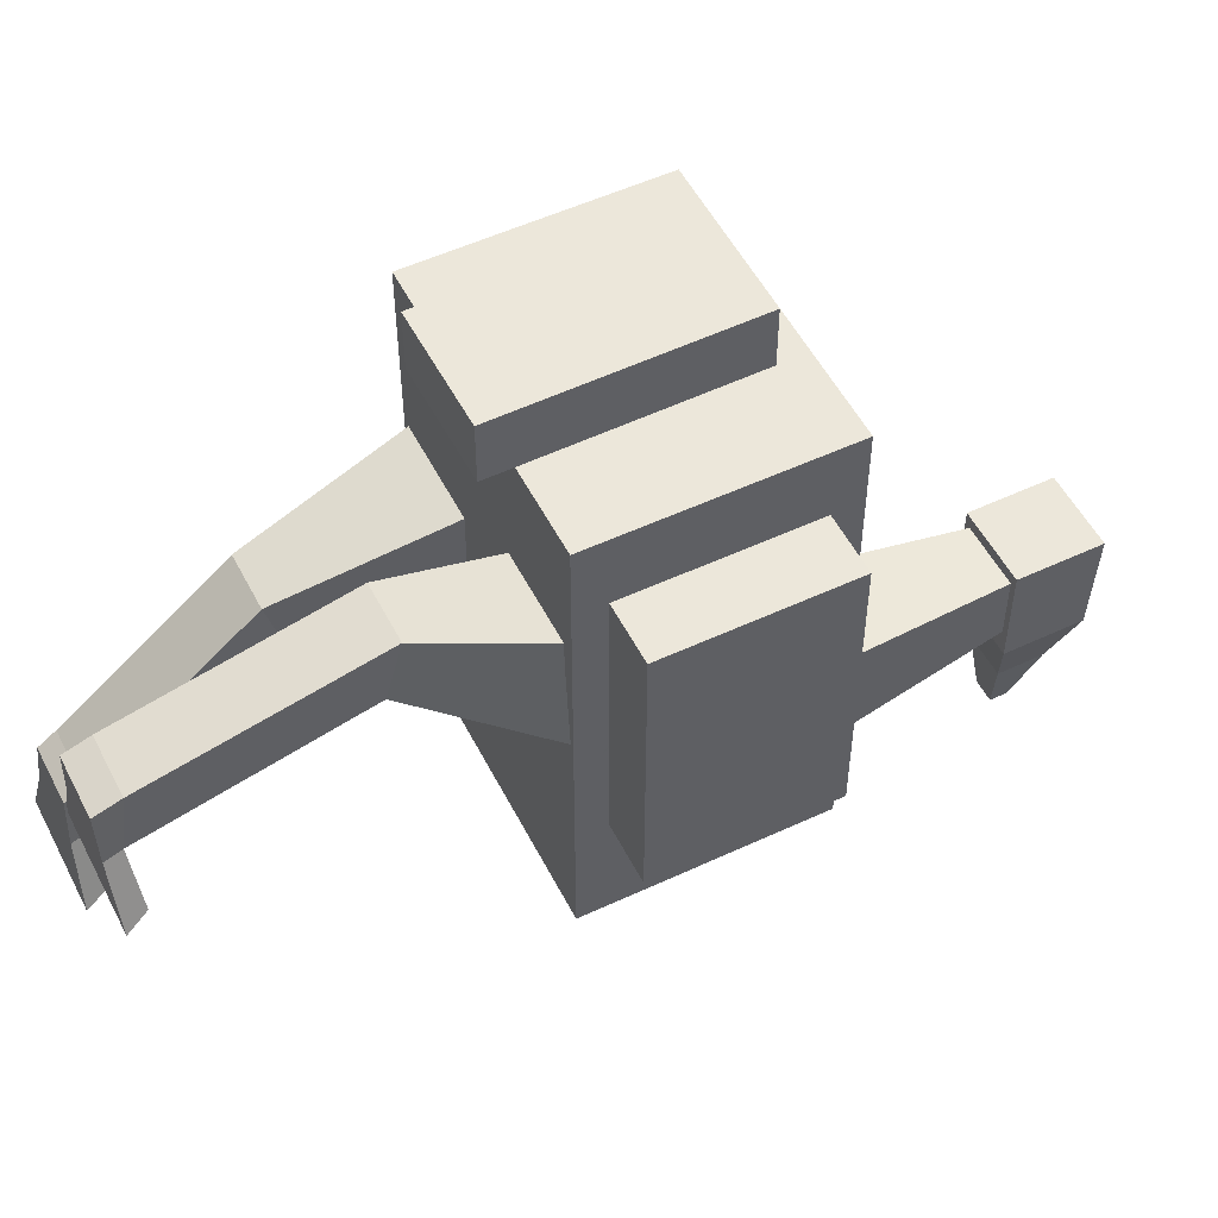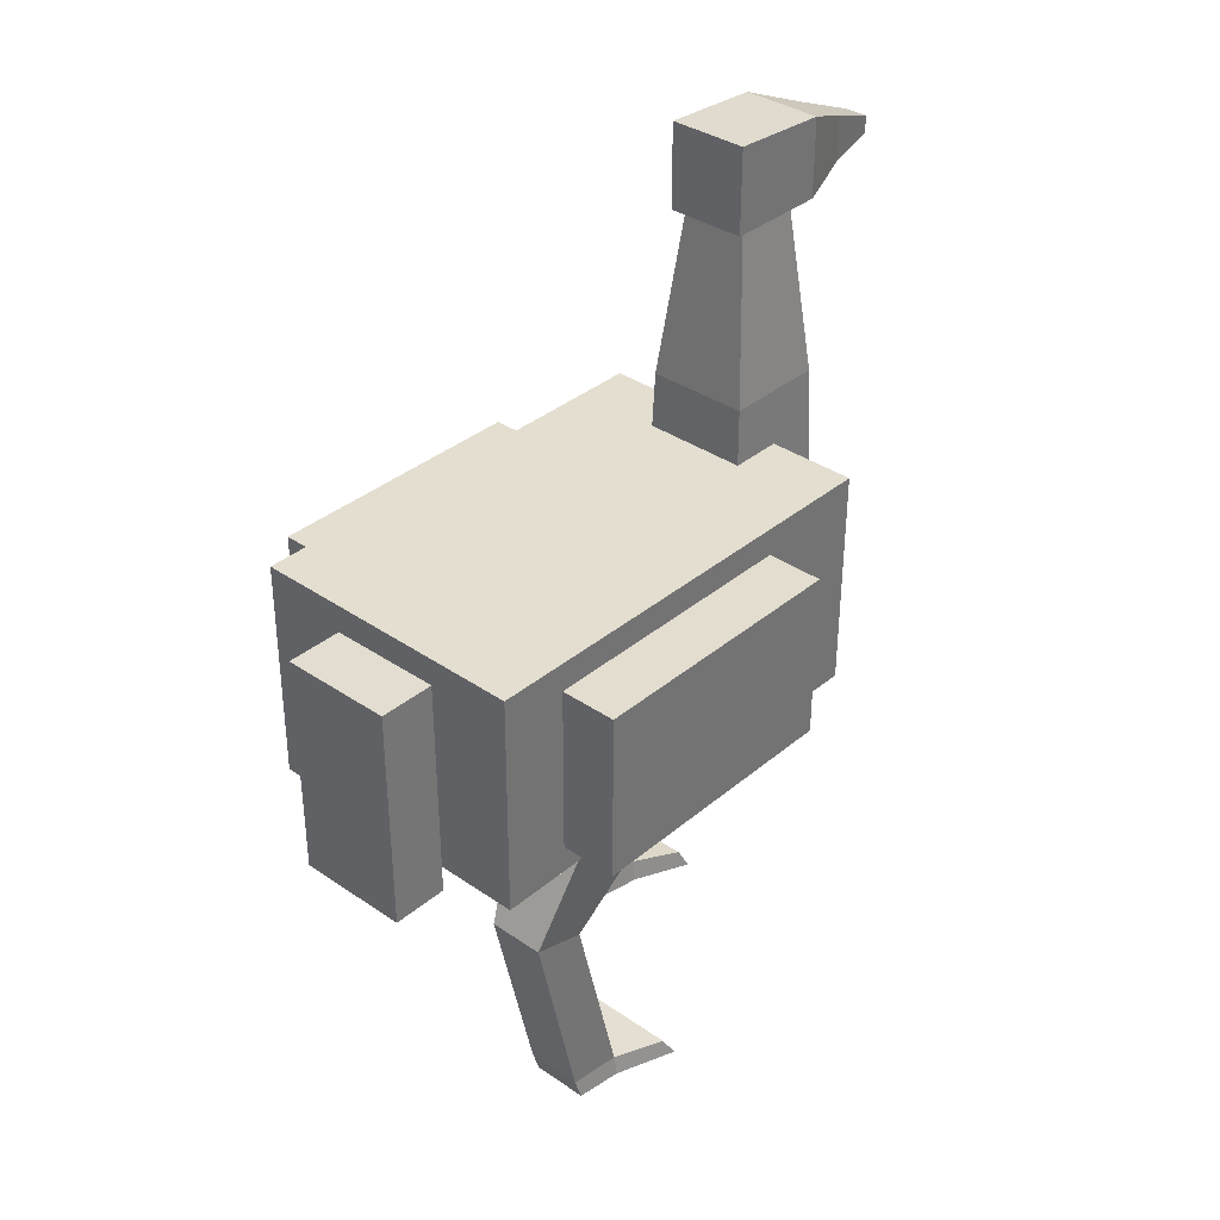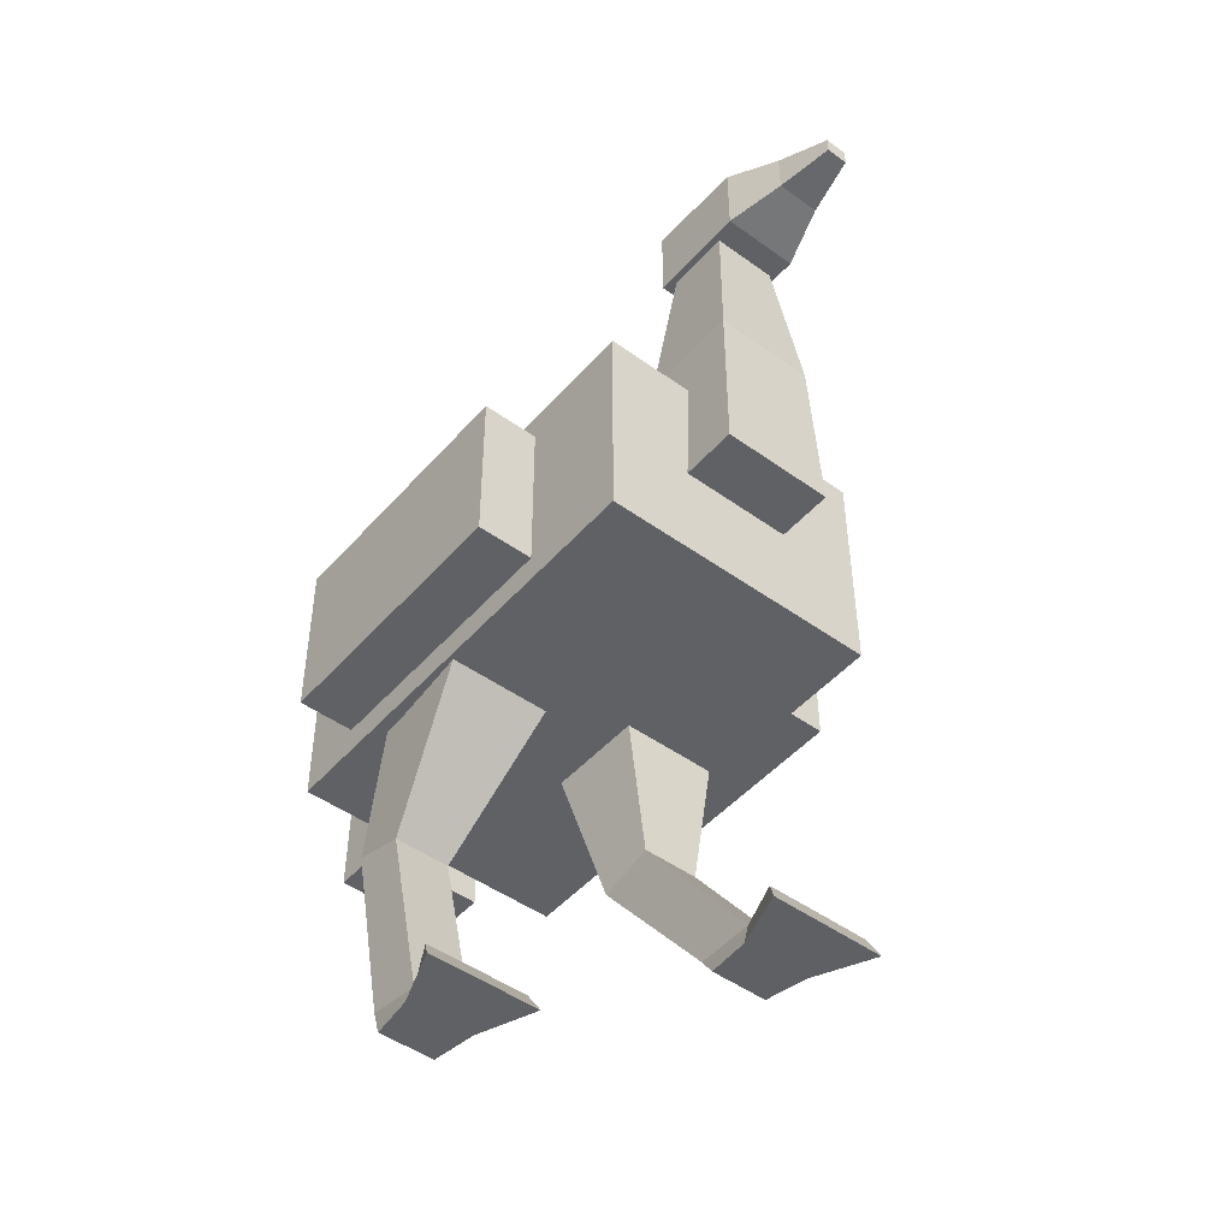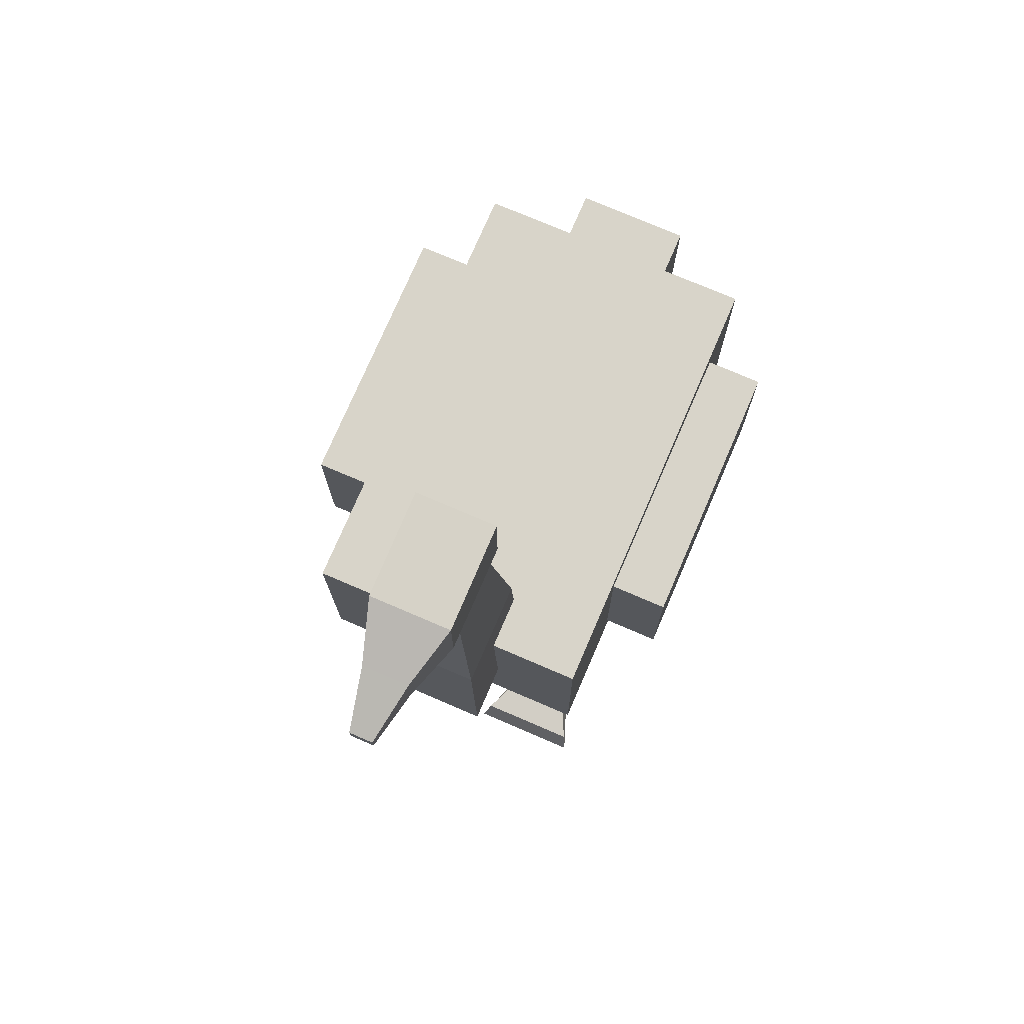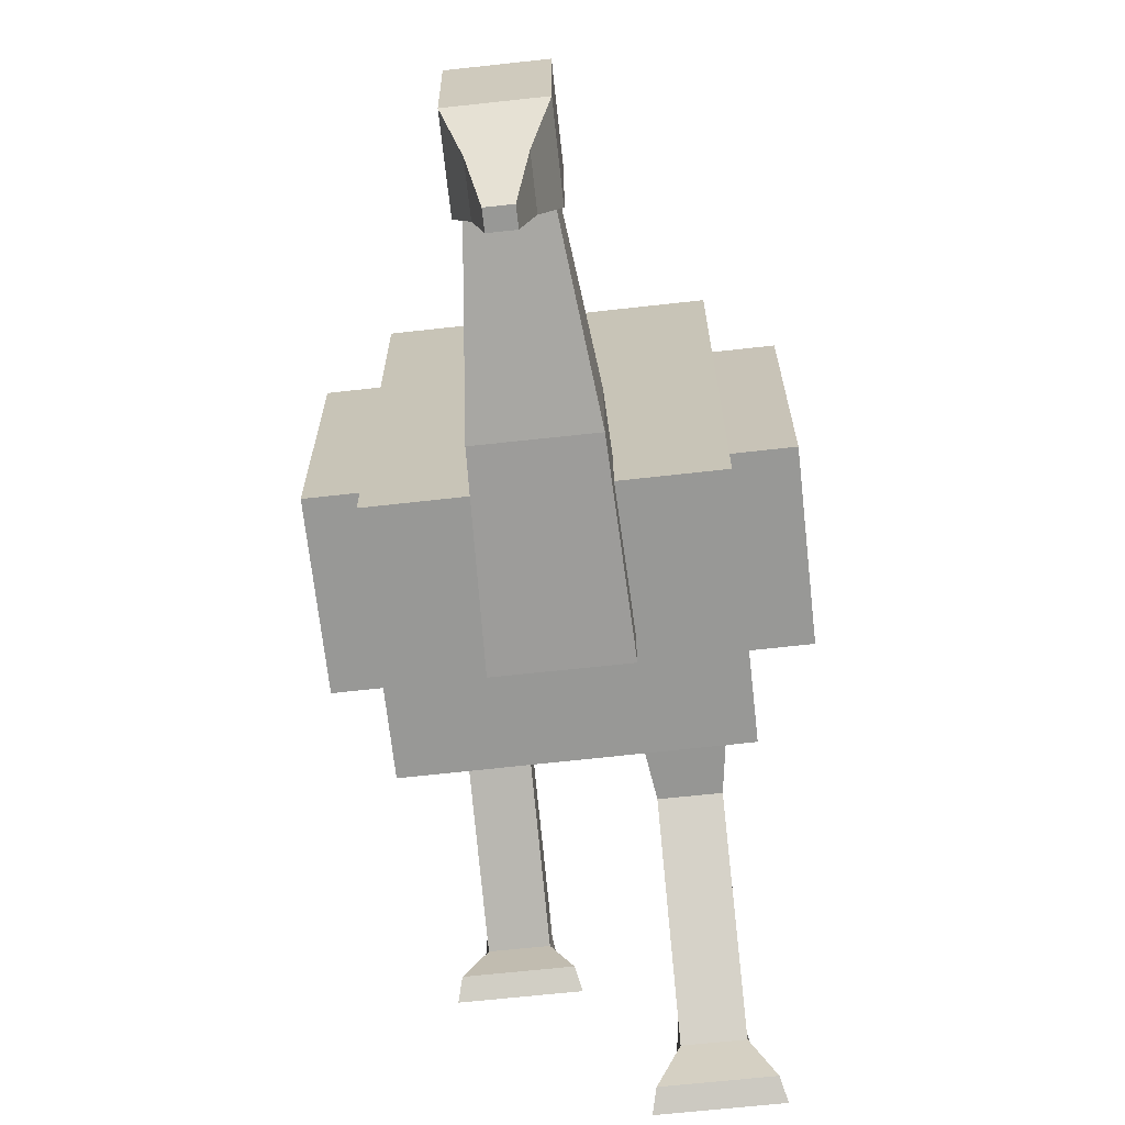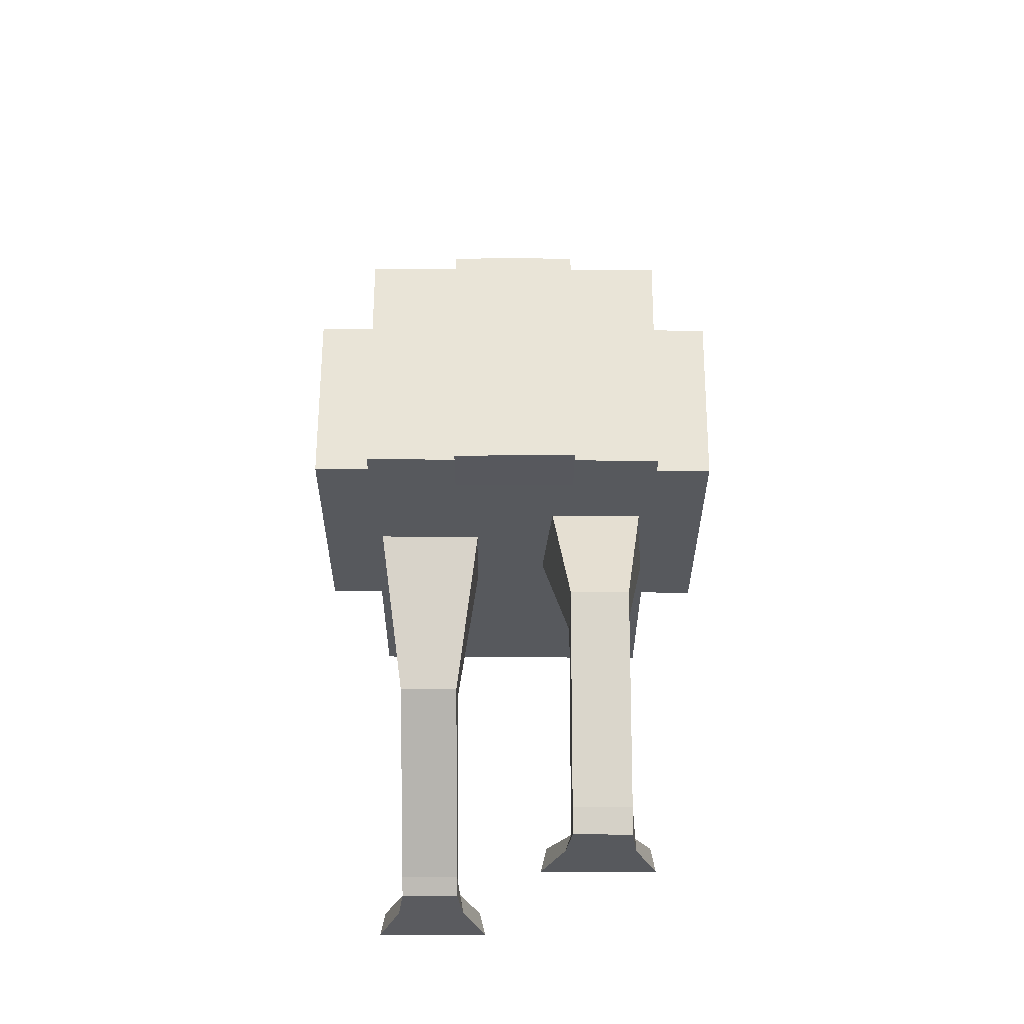
<metadata>
{"format":"obj","ext":"obj","renderer":"f3d","projection":"perspective","resolution":1024,"background":"white","views":[{"elev":52.8,"azim":63.1,"up":"+Z"},{"elev":35.4,"azim":42.2,"up":"+Y"},{"elev":-47.8,"azim":140.9,"up":"+Y"},{"elev":75.1,"azim":-156.7,"up":"+Y"},{"elev":-68.5,"azim":-173.9,"up":"+Z"},{"elev":-29.0,"azim":-0.2,"up":"+Y"}]}
</metadata>
<code>
o Cube_Cube.001
v -0.2509 0.101 0.4
v -0.249 0.501 0.4
v -0.2509 0.101 -0.4
v -0.249 0.501 -0.4
v 0.2491 0.09862 0.4
v 0.251 0.4986 0.4
v 0.2491 0.09862 -0.4
v 0.251 0.4986 -0.4
v -0.09988 0.2802 -0.3
v -0.05482 0.9202 -0.344
v -0.09988 0.2802 -0.5
v -0.05482 0.9202 -0.456
v 0.1001 0.2799 -0.3
v 0.05718 0.92 -0.344
v 0.1001 0.2799 -0.5
v 0.05718 0.92 -0.456
v -0.09771 0.04933 0.5
v -0.0996 0.4496 0.5
v -0.09771 0.04933 0.4
v -0.0996 0.4496 0.4
v 0.1023 0.05028 0.5
v 0.1004 0.4506 0.5
v 0.1023 0.05028 0.4
v 0.1004 0.4506 0.4
v -0.0686 1.05 -0.32
v -0.06862 1.04 -0.5
v 0.0714 1.05 -0.32
v 0.07138 1.04 -0.5
v -0.06885 0.9002 -0.32
v -0.06885 0.9002 -0.5
v 0.07115 0.9 -0.32
v 0.07115 0.9 -0.5
v -0.03868 1 -0.6
v 0.04132 1 -0.6
v -0.03882 0.9202 -0.6
v 0.04118 0.92 -0.6
v -0.01875 0.961 -0.7
v 0.02125 0.9609 -0.7
v -0.0188 0.9301 -0.7
v 0.0212 0.9301 -0.7
v 0.1 -0.5001 0.1943
v 0.04967 0.2582 0.1339
v 0.09 -0.5001 0.1143
v 0.04958 0.1421 -0.02895
v 0.2 -0.5001 0.1943
v 0.2497 0.258 0.1339
v 0.21 -0.5001 0.1143
v 0.2496 0.142 -0.02895
v -0.2 -0.4791 -0.1916
v -0.2505 0.1952 0.1458
v -0.21 -0.4851 -0.2714
v -0.2503 0.2071 -0.0538
v -0.1 -0.4791 -0.1916
v -0.05047 0.1951 0.146
v -0.09 -0.4851 -0.2714
v -0.05027 0.207 -0.05361
v 0.09937 -0.09731 0.2904
v 0.09941 -0.1242 0.1941
v 0.1994 -0.1241 0.1941
v 0.1994 -0.09728 0.2904
v -0.2007 -0.1726 0.04795
v -0.2005 -0.1463 -0.04852
v -0.1005 -0.1463 -0.04836
v -0.1007 -0.1727 0.04811
v -0.08935 0.6002 -0.31
v -0.08935 0.6002 -0.49
v 0.09065 0.5999 -0.49
v 0.09065 0.5999 -0.31
v 0.3497 0.1482 0.2799
v 0.3512 0.4485 0.2799
v 0.2497 0.1487 0.28
v 0.2512 0.4489 0.28
v 0.3493 0.1481 -0.2001
v 0.3508 0.4484 -0.2001
v 0.2493 0.1486 -0.2
v 0.2508 0.4489 -0.2
v -0.251 0.1509 0.2799
v -0.2496 0.4512 0.28
v -0.351 0.1513 0.2798
v -0.3496 0.4516 0.2799
v -0.2506 0.151 -0.2001
v -0.2492 0.4513 -0.2
v -0.3506 0.1515 -0.2002
v -0.3492 0.4517 -0.2001
v 0.09999 -0.4704 0.1098
v 0.2 -0.4703 0.1098
v 0.2 -0.4567 0.2089
v 0.09995 -0.4567 0.2088
v -0.2 -0.4463 -0.2706
v -0.09997 -0.4463 -0.2705
v -0.1001 -0.4488 -0.1705
v -0.2001 -0.4488 -0.1706
v 0.06 -0.4654 0.02751
v 0.05 -0.5001 0.007506
v 0.25 -0.5001 0.007506
v 0.24 -0.4654 0.02751
v -0.24 -0.457 -0.3606
v -0.25 -0.4932 -0.3779
v -0.05 -0.4932 -0.3779
v -0.06 -0.457 -0.3606
f 1 2 4 3
f 3 4 8 7
f 7 8 6 5
f 5 6 2 1
f 3 7 5 1
f 8 4 2 6
f 65 10 12 66
f 66 12 16 67
f 67 16 14 68
f 68 14 10 65
f 17 18 20 19
f 19 20 24 23
f 23 24 22 21
f 21 22 18 17
f 19 23 21 17
f 24 20 18 22
f 28 26 25 27
f 32 31 29 30
f 27 31 32 28
f 26 30 29 25
f 25 29 31 27
f 26 33 35 30
f 33 37 39 35
f 30 35 36 32
f 28 34 33 26
f 32 36 34 28
f 38 40 39 37
f 35 39 40 36
f 36 40 38 34
f 34 38 37 33
f 57 42 44 58
f 58 44 48 59
f 59 48 46 60
f 60 46 42 57
f 43 47 45 41
f 61 50 52 62
f 62 52 56 63
f 63 56 54 64
f 64 54 50 61
f 51 55 53 49
f 87 60 57 88
f 86 59 60 87
f 85 58 59 86
f 88 57 58 85
f 91 64 61 92
f 90 63 64 91
f 89 62 63 90
f 92 61 62 89
f 13 68 65 9
f 15 67 68 13
f 11 66 67 15
f 9 65 66 11
f 69 70 72 71
f 71 72 76 75
f 75 76 74 73
f 73 74 70 69
f 71 75 73 69
f 76 72 70 74
f 77 78 80 79
f 79 80 84 83
f 83 84 82 81
f 81 82 78 77
f 79 83 81 77
f 84 80 78 82
f 41 88 85 43
f 90 55 99 100
f 47 86 87 45
f 45 87 88 41
f 49 92 89 51
f 85 86 96 93
f 55 90 91 53
f 53 91 92 49
f 55 51 98 99
f 43 85 93 94
f 89 90 100 97
f 86 47 95 96
f 47 43 94 95
f 51 89 97 98
f 94 93 96 95
f 98 97 100 99
f 11 15 13 9

</code>
